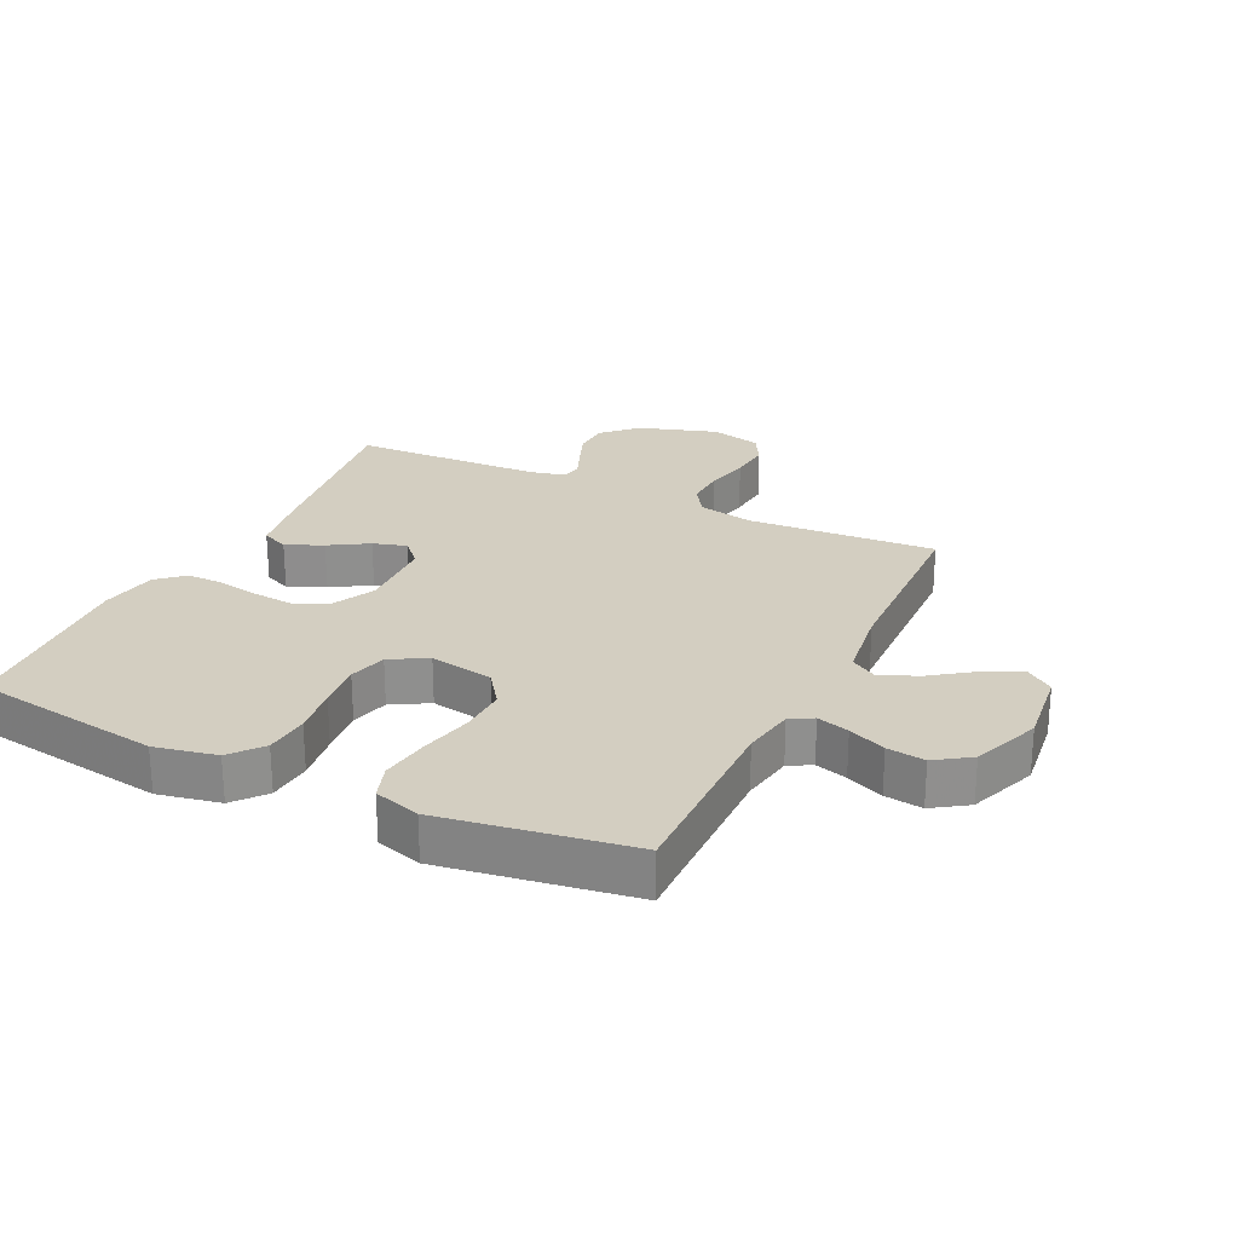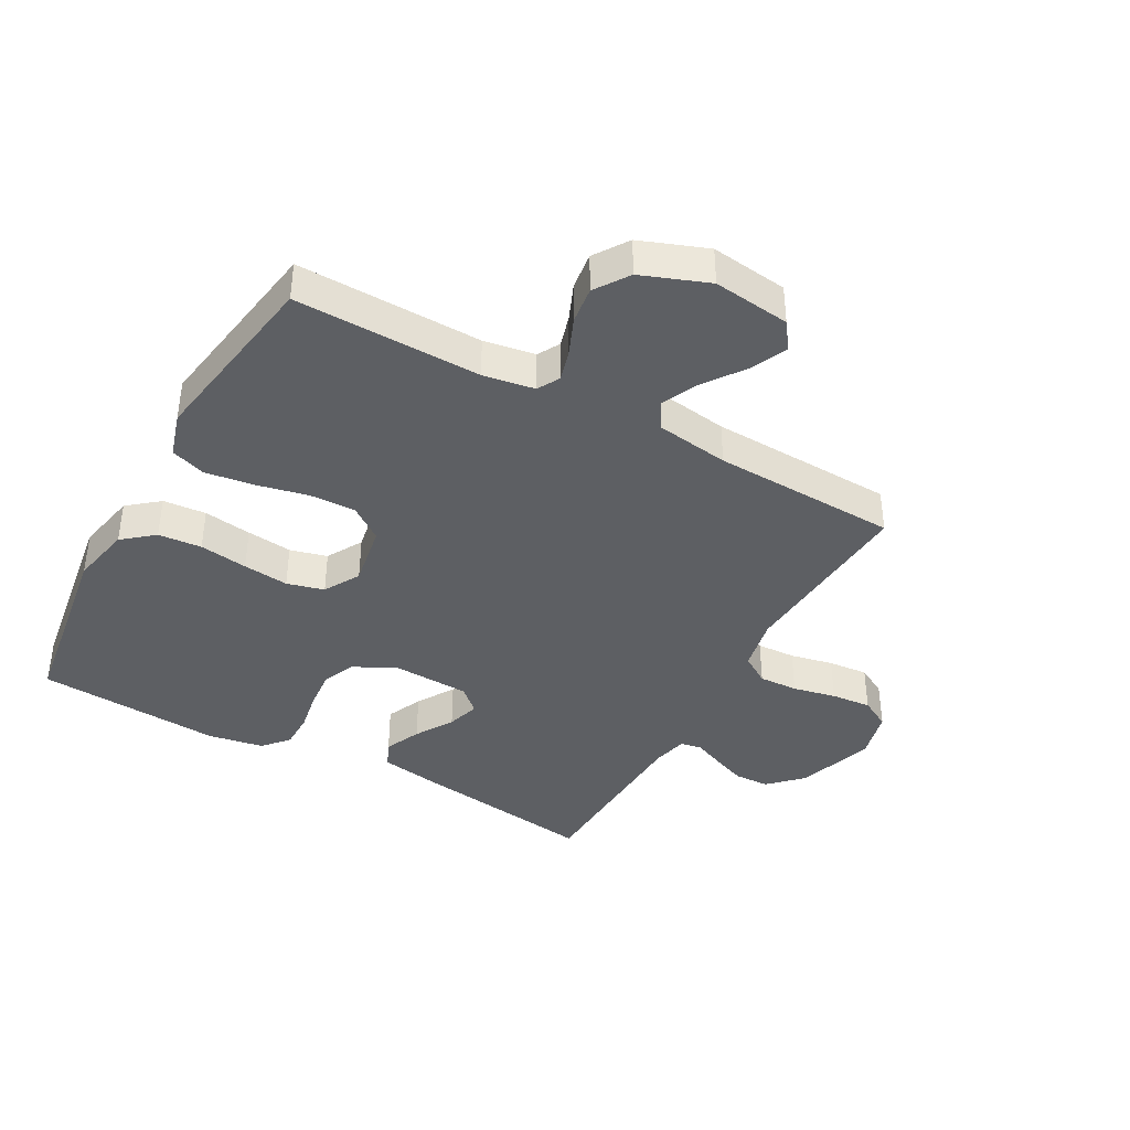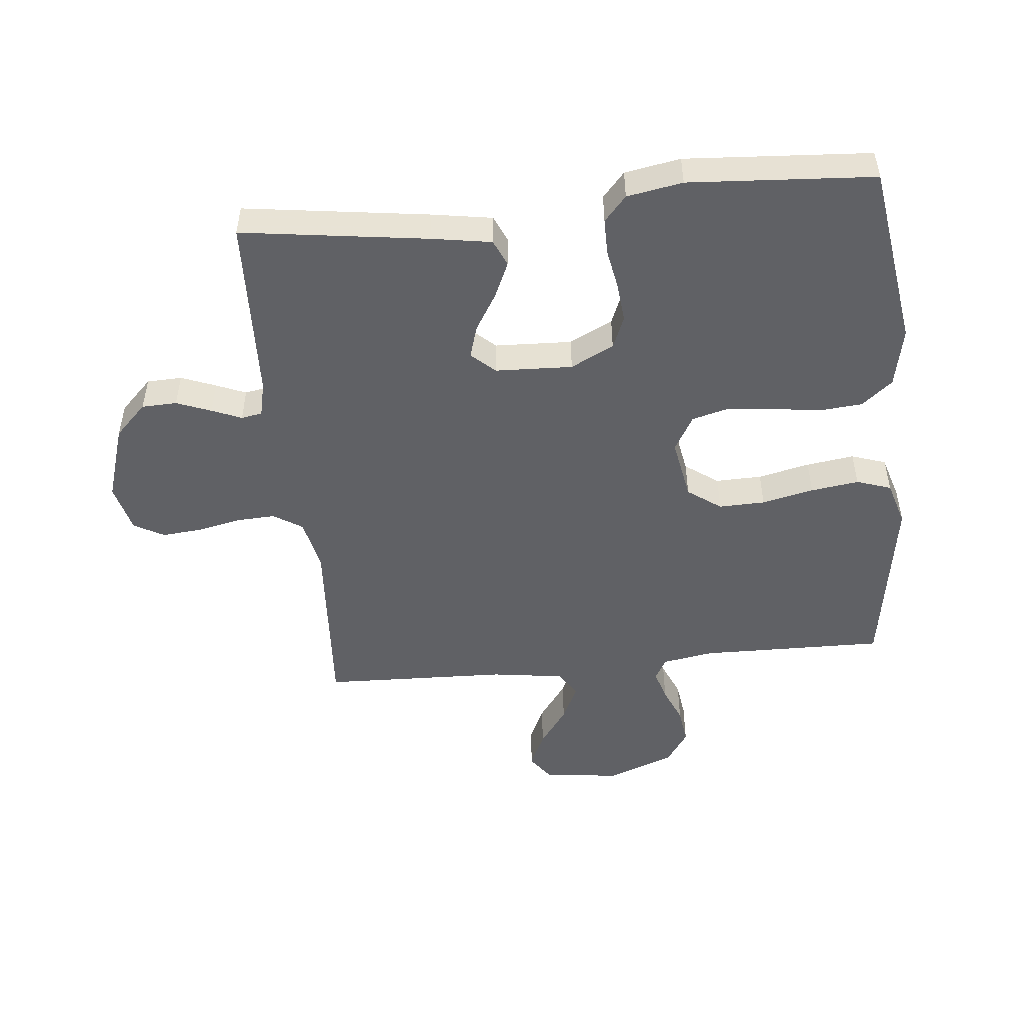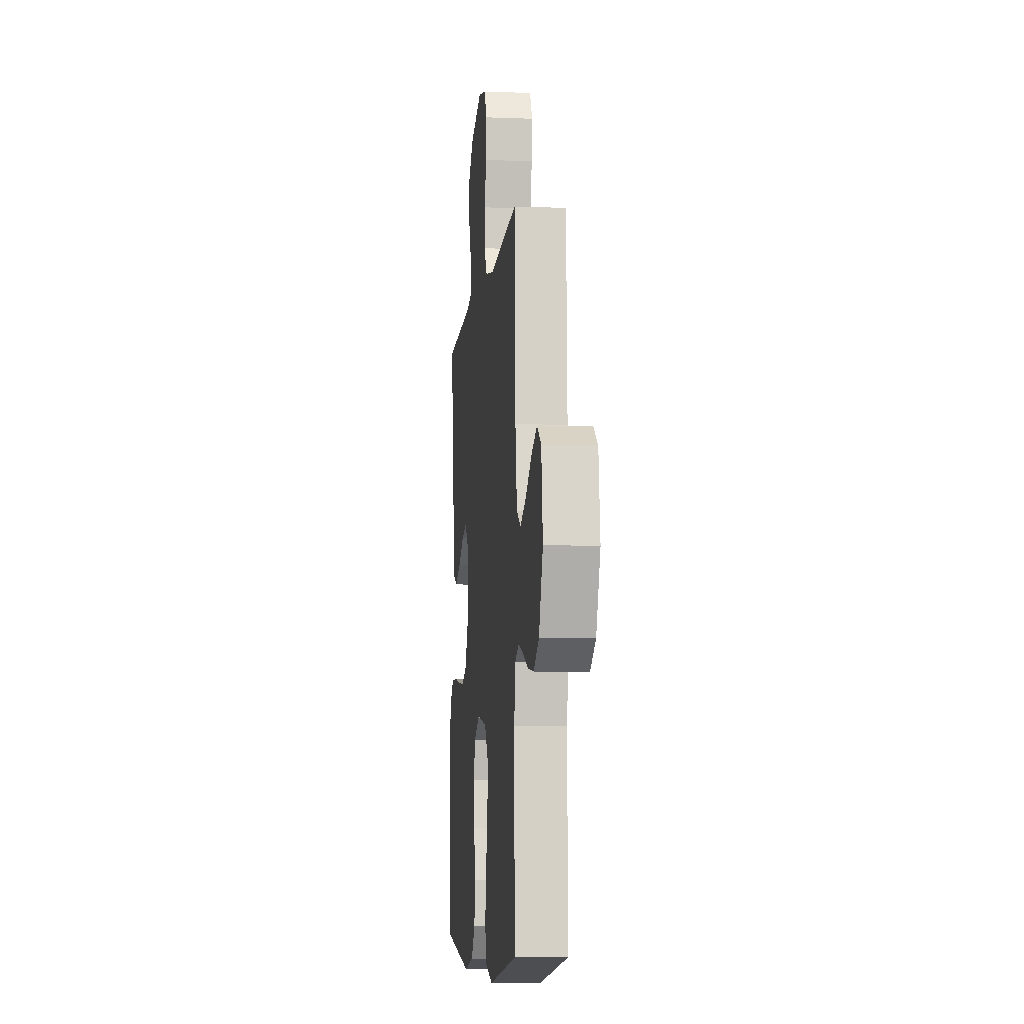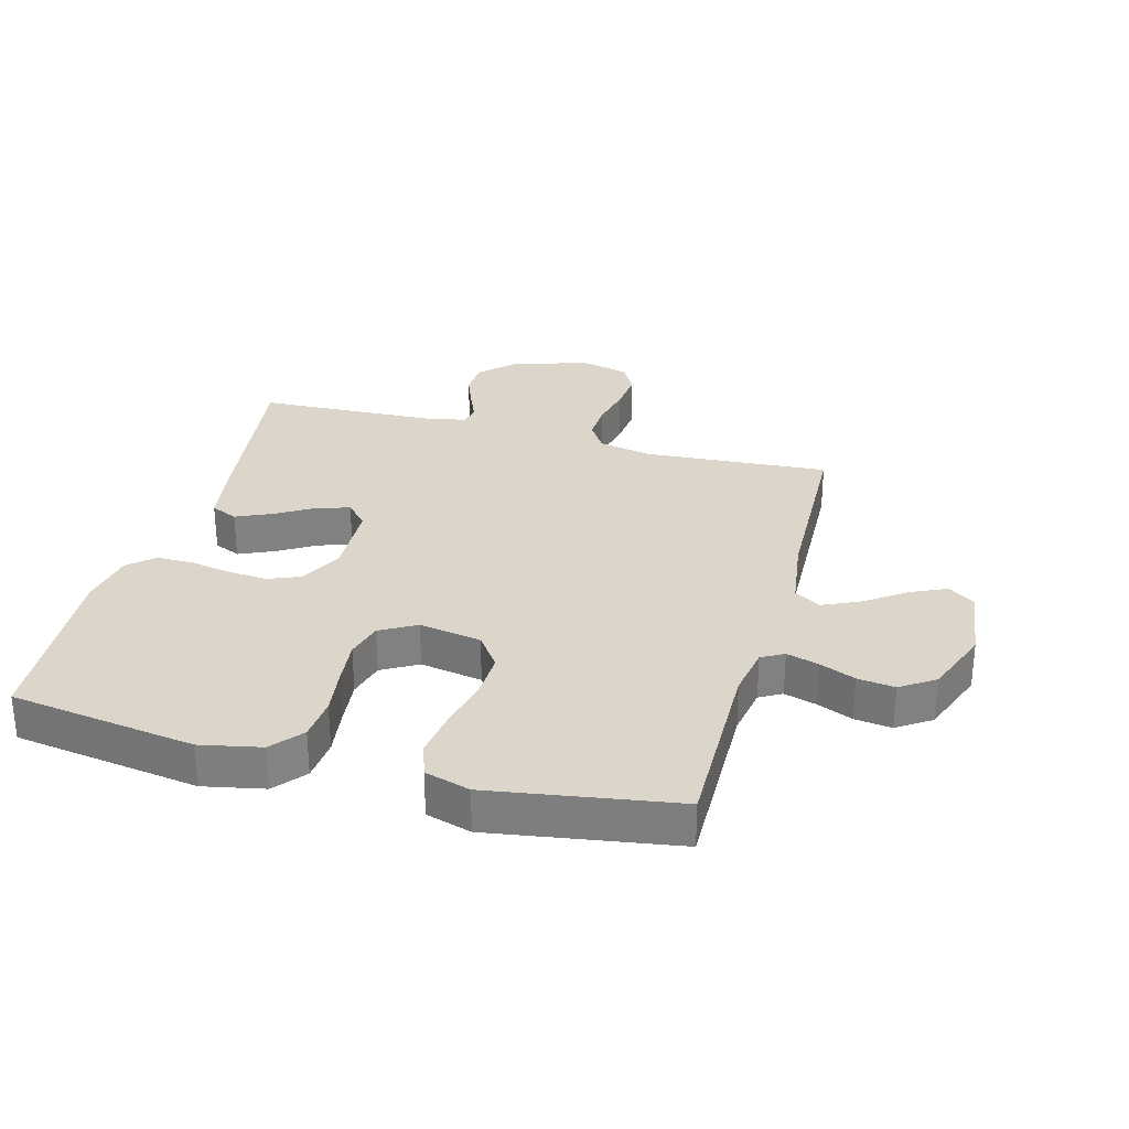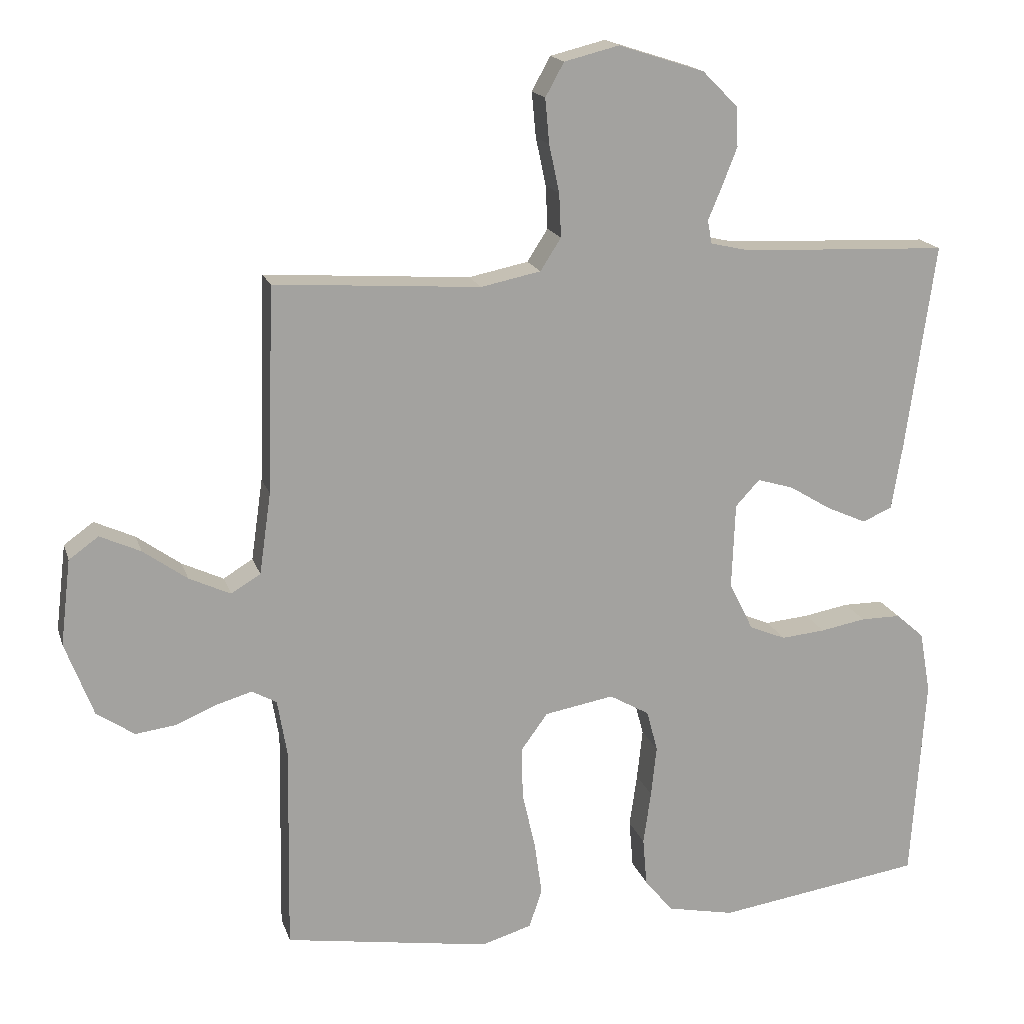
<metadata>
{"format":"obj","ext":"obj","renderer":"f3d","projection":"perspective","resolution":1024,"background":"white","views":[{"elev":25.1,"azim":-154.2,"up":"+Y"},{"elev":-39.8,"azim":-119.1,"up":"+Y"},{"elev":-49.4,"azim":95.8,"up":"+Y"},{"elev":-7.9,"azim":-96.2,"up":"+Z"},{"elev":29.7,"azim":-164.8,"up":"+Y"},{"elev":17.1,"azim":-15.1,"up":"+Z"}]}
</metadata>
<code>
v -0.5 0.07 0.5
v -0.2 0.07 0.48
v -0.113 0.07 0.498
v -0.083 0.07 0.545
v -0.086 0.07 0.608
v -0.101 0.07 0.678
v -0.107 0.07 0.743
v -0.08 0.07 0.792
v 0 0.07 0.812
v 0.125 0.07 0.772
v 0.177 0.07 0.72
v 0.179 0.07 0.663
v 0.157 0.07 0.607
v 0.137 0.07 0.559
v 0.143 0.07 0.525
v 0.2 0.07 0.512
v 0.5 0.07 0.5
v 0.458 0.07 0.2
v 0.442 0.07 0.103
v 0.399 0.07 0.084
v 0.341 0.07 0.11
v 0.28 0.07 0.147
v 0.227 0.07 0.163
v 0.192 0.07 0.125
v 0.187 0.07 0
v 0.222 0.07 -0.07
v 0.275 0.07 -0.092
v 0.339 0.07 -0.086
v 0.405 0.07 -0.074
v 0.463 0.07 -0.074
v 0.504 0.07 -0.11
v 0.52 0.07 -0.2
v 0.5 0.07 -0.5
v 0.2 0.07 -0.545
v 0.102 0.07 -0.525
v 0.061 0.07 -0.475
v 0.055 0.07 -0.405
v 0.066 0.07 -0.327
v 0.074 0.07 -0.253
v 0.058 0.07 -0.193
v 0 0.07 -0.16
v -0.101 0.07 -0.178
v -0.14 0.07 -0.232
v -0.138 0.07 -0.307
v -0.119 0.07 -0.391
v -0.108 0.07 -0.469
v -0.127 0.07 -0.525
v -0.2 0.07 -0.547
v -0.5 0.07 -0.5
v -0.495 0.07 -0.2
v -0.509 0.07 -0.117
v -0.545 0.07 -0.097
v -0.596 0.07 -0.112
v -0.655 0.07 -0.137
v -0.715 0.07 -0.145
v -0.77 0.07 -0.108
v -0.811 0.07 0
v -0.796 0.07 0.125
v -0.753 0.07 0.156
v -0.694 0.07 0.129
v -0.63 0.07 0.083
v -0.57 0.07 0.055
v -0.527 0.07 0.081
v -0.51 0.07 0.2
v -0.5 0 0.5
v -0.2 0 0.48
v -0.113 0 0.498
v -0.083 0 0.545
v -0.086 0 0.608
v -0.101 0 0.678
v -0.107 0 0.743
v -0.08 0 0.792
v 0 0 0.812
v 0.125 0 0.772
v 0.177 0 0.72
v 0.179 0 0.663
v 0.157 0 0.607
v 0.137 0 0.559
v 0.143 0 0.525
v 0.2 0 0.512
v 0.5 0 0.5
v 0.458 0 0.2
v 0.442 0 0.103
v 0.399 0 0.084
v 0.341 0 0.11
v 0.28 0 0.147
v 0.227 0 0.163
v 0.192 0 0.125
v 0.187 0 0
v 0.222 0 -0.07
v 0.275 0 -0.092
v 0.339 0 -0.086
v 0.405 0 -0.074
v 0.463 0 -0.074
v 0.504 0 -0.11
v 0.52 0 -0.2
v 0.5 0 -0.5
v 0.2 0 -0.545
v 0.102 0 -0.525
v 0.061 0 -0.475
v 0.055 0 -0.405
v 0.066 0 -0.327
v 0.074 0 -0.253
v 0.058 0 -0.193
v 0 0 -0.16
v -0.101 0 -0.178
v -0.14 0 -0.232
v -0.138 0 -0.307
v -0.119 0 -0.391
v -0.108 0 -0.469
v -0.127 0 -0.525
v -0.2 0 -0.547
v -0.5 0 -0.5
v -0.495 0 -0.2
v -0.509 0 -0.117
v -0.545 0 -0.097
v -0.596 0 -0.112
v -0.655 0 -0.137
v -0.715 0 -0.145
v -0.77 0 -0.108
v -0.811 0 0
v -0.796 0 0.125
v -0.753 0 0.156
v -0.694 0 0.129
v -0.63 0 0.083
v -0.57 0 0.055
v -0.527 0 0.081
v -0.51 0 0.2
f 58 59 60 61
f 58 61 62
f 57 58 62
f 56 57 62
f 53 54 55 56
f 52 53 56 62
f 51 52 62 63
f 47 48 49 50
f 44 45 46 47
f 44 47 50 51
f 35 36 37 38
f 35 38 39
f 34 35 39
f 33 34 39 40
f 31 32 33 40
f 28 29 30 31
f 27 28 31 40
f 19 20 21 22
f 19 22 23
f 16 17 18 19
f 15 16 19 23
f 11 12 13 14
f 9 10 11 14
f 9 14 15
f 5 6 7 8
f 4 5 8 9
f 64 1 2
f 64 2 3
f 63 64 3
f 43 44 51 63
f 42 43 63 3
f 41 42 3 4
f 26 27 40 41
f 25 26 41
f 24 25 41 4
f 15 23 24
f 4 9 15 24
f 125 124 123 122
f 126 125 122
f 126 122 121
f 126 121 120
f 120 119 118 117
f 126 120 117 116
f 127 126 116 115
f 114 113 112 111
f 111 110 109 108
f 115 114 111 108
f 102 101 100 99
f 103 102 99
f 103 99 98
f 104 103 98 97
f 104 97 96 95
f 95 94 93 92
f 104 95 92 91
f 86 85 84 83
f 87 86 83
f 83 82 81 80
f 87 83 80 79
f 78 77 76 75
f 78 75 74 73
f 79 78 73
f 72 71 70 69
f 73 72 69 68
f 66 65 128
f 67 66 128
f 67 128 127
f 127 115 108 107
f 67 127 107 106
f 68 67 106 105
f 105 104 91 90
f 105 90 89
f 68 105 89 88
f 88 87 79
f 88 79 73 68
f 1 65 66 2
f 2 66 67 3
f 3 67 68 4
f 4 68 69 5
f 5 69 70 6
f 6 70 71 7
f 7 71 72 8
f 8 72 73 9
f 9 73 74 10
f 10 74 75 11
f 11 75 76 12
f 12 76 77 13
f 13 77 78 14
f 14 78 79 15
f 15 79 80 16
f 16 80 81 17
f 17 81 82 18
f 18 82 83 19
f 19 83 84 20
f 20 84 85 21
f 21 85 86 22
f 22 86 87 23
f 23 87 88 24
f 24 88 89 25
f 25 89 90 26
f 26 90 91 27
f 27 91 92 28
f 28 92 93 29
f 29 93 94 30
f 30 94 95 31
f 31 95 96 32
f 32 96 97 33
f 33 97 98 34
f 34 98 99 35
f 35 99 100 36
f 36 100 101 37
f 37 101 102 38
f 38 102 103 39
f 39 103 104 40
f 40 104 105 41
f 41 105 106 42
f 42 106 107 43
f 43 107 108 44
f 44 108 109 45
f 45 109 110 46
f 46 110 111 47
f 47 111 112 48
f 48 112 113 49
f 49 113 114 50
f 50 114 115 51
f 51 115 116 52
f 52 116 117 53
f 53 117 118 54
f 54 118 119 55
f 55 119 120 56
f 56 120 121 57
f 57 121 122 58
f 58 122 123 59
f 59 123 124 60
f 60 124 125 61
f 61 125 126 62
f 62 126 127 63
f 63 127 128 64
f 64 128 65 1

</code>
